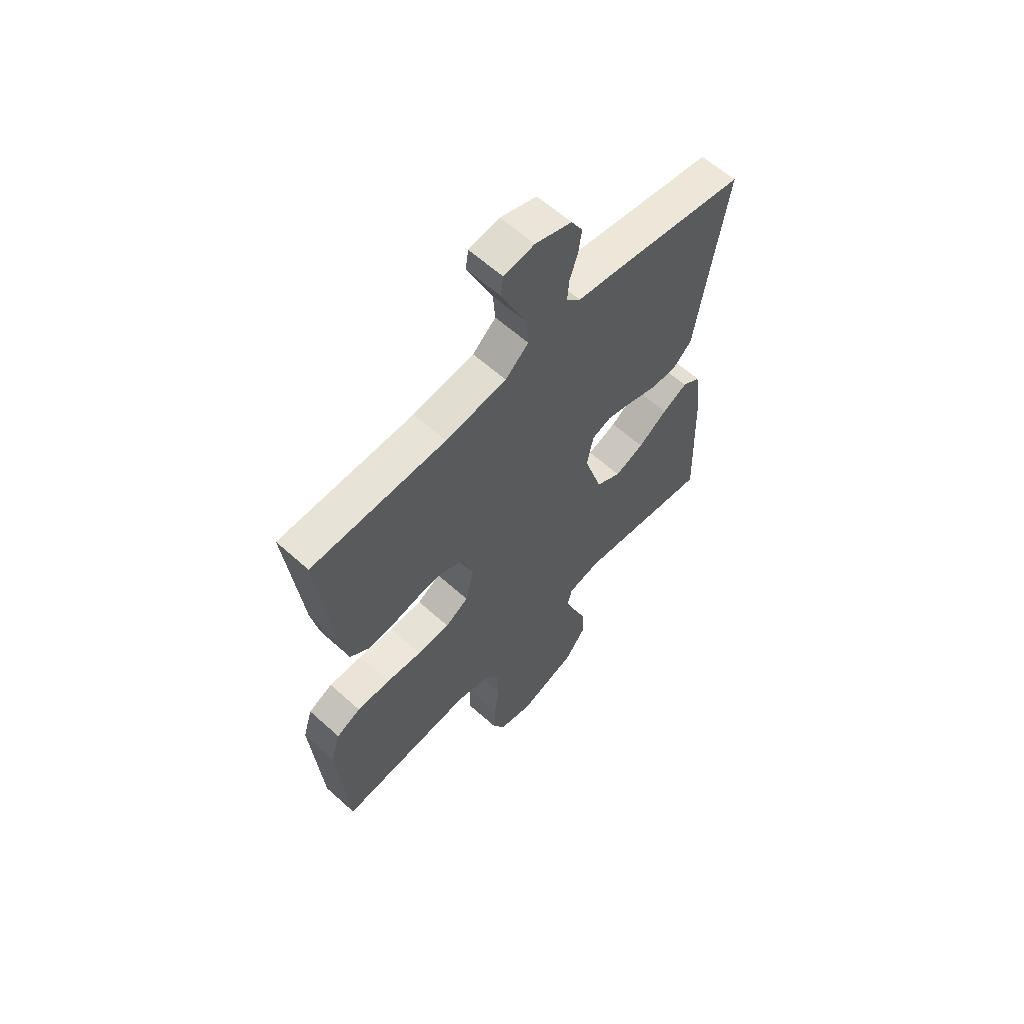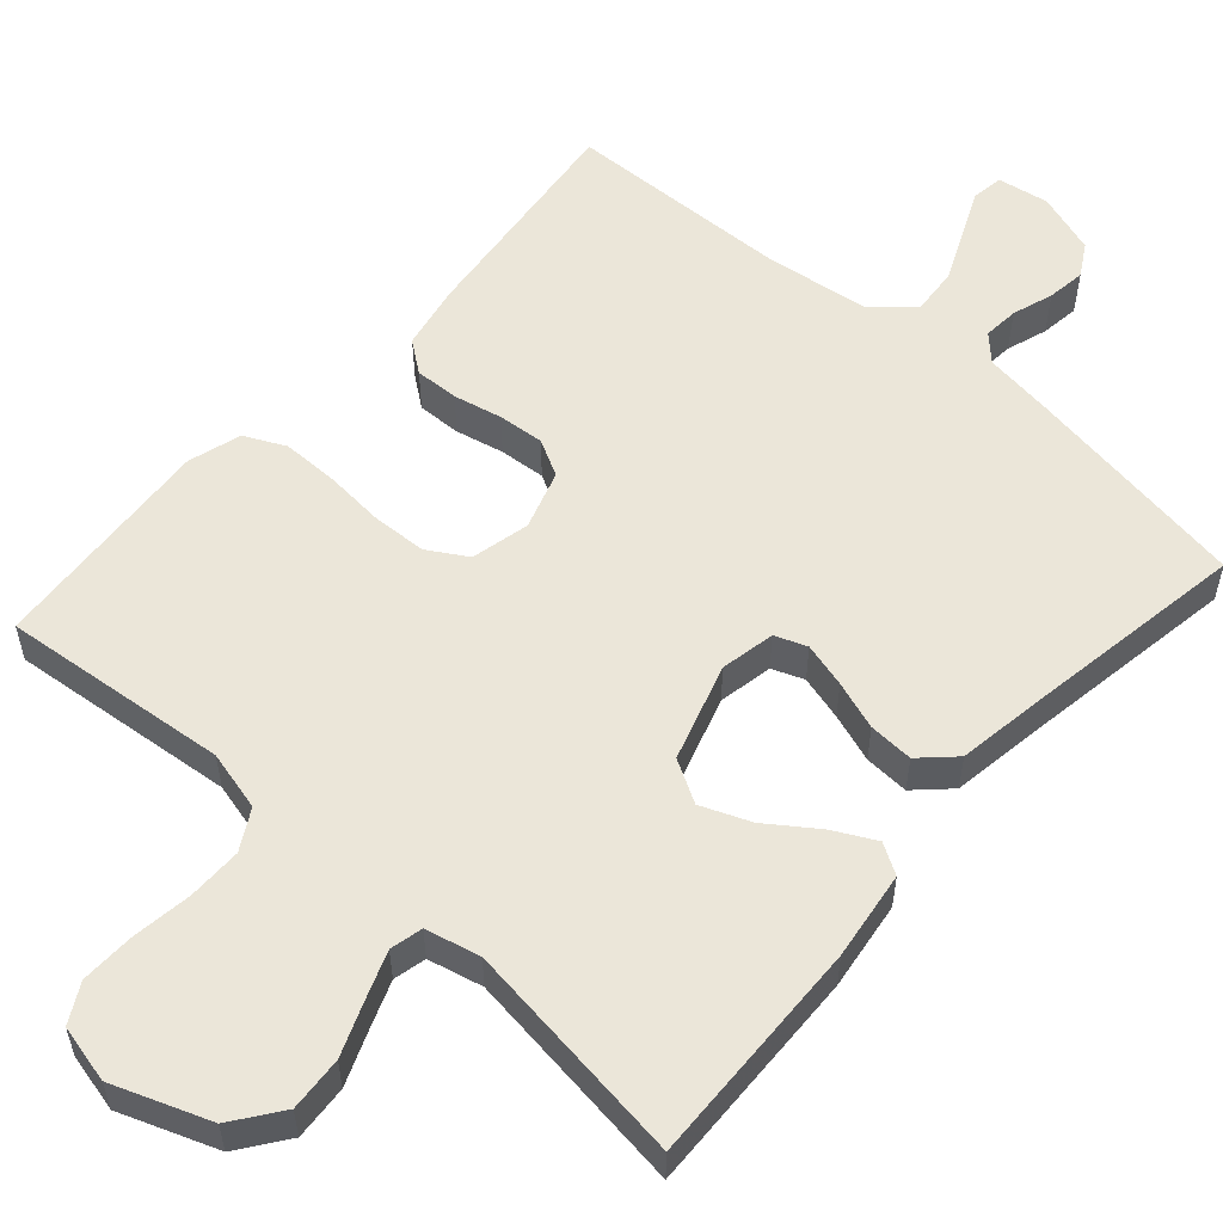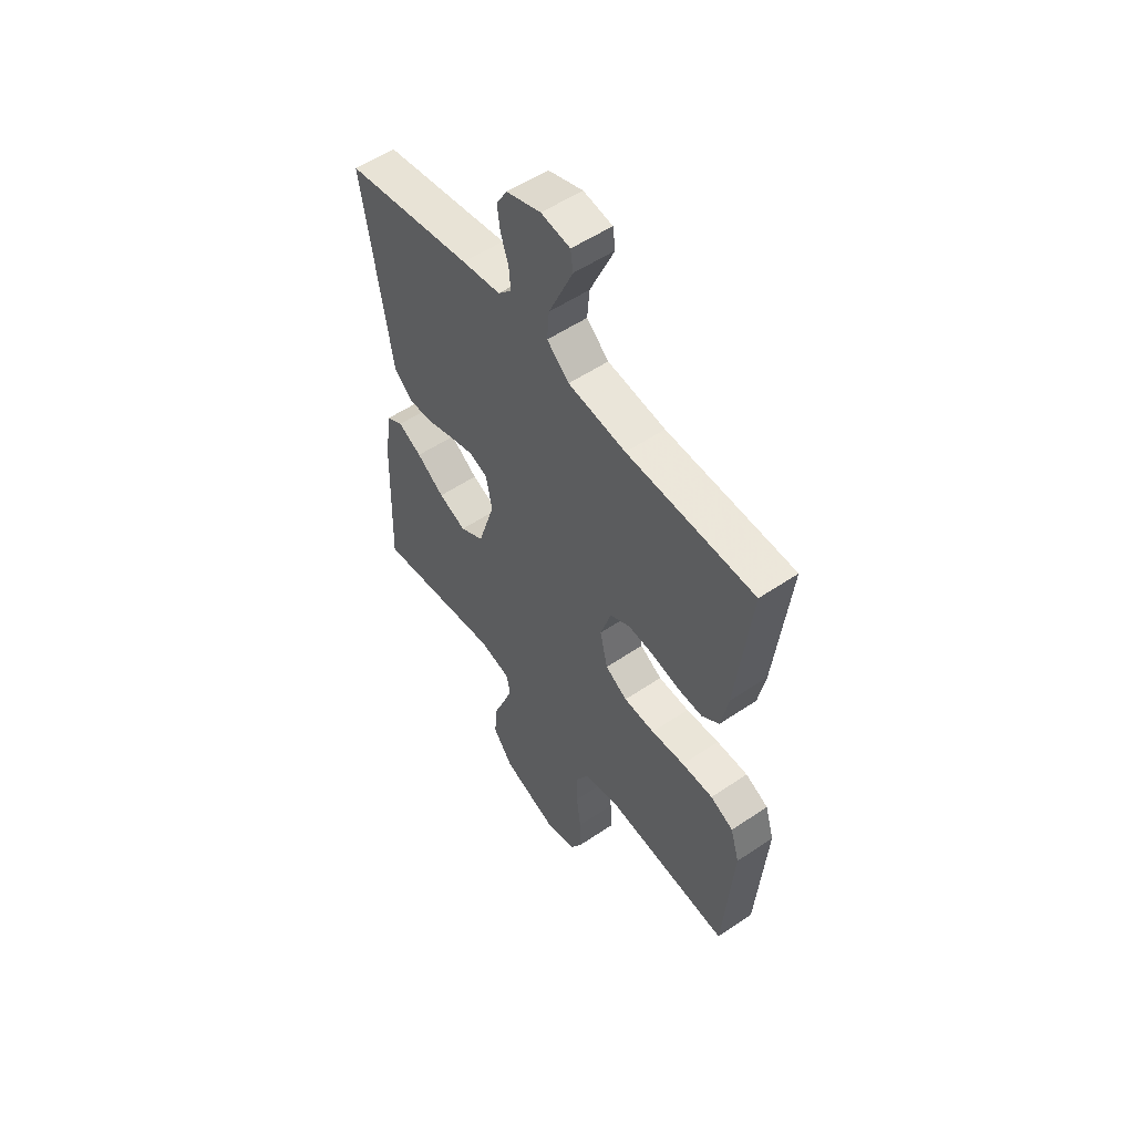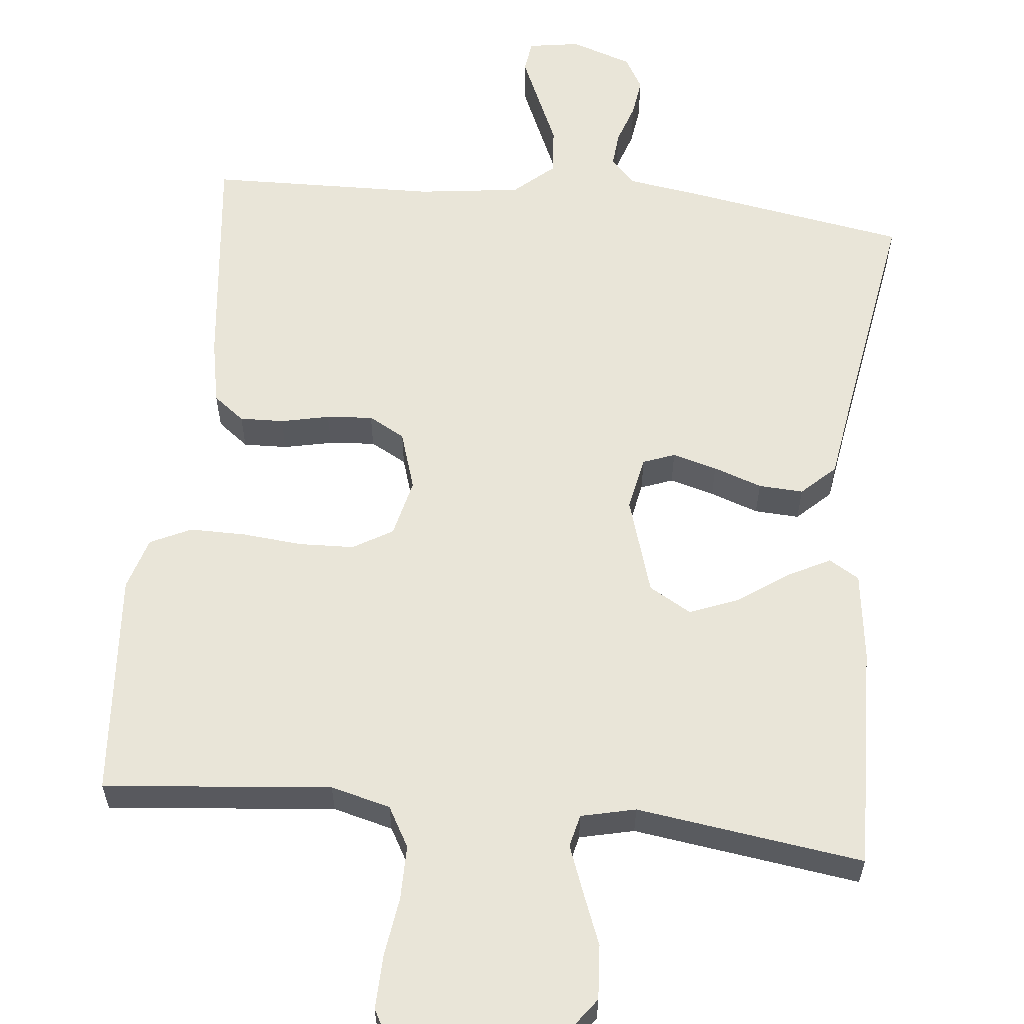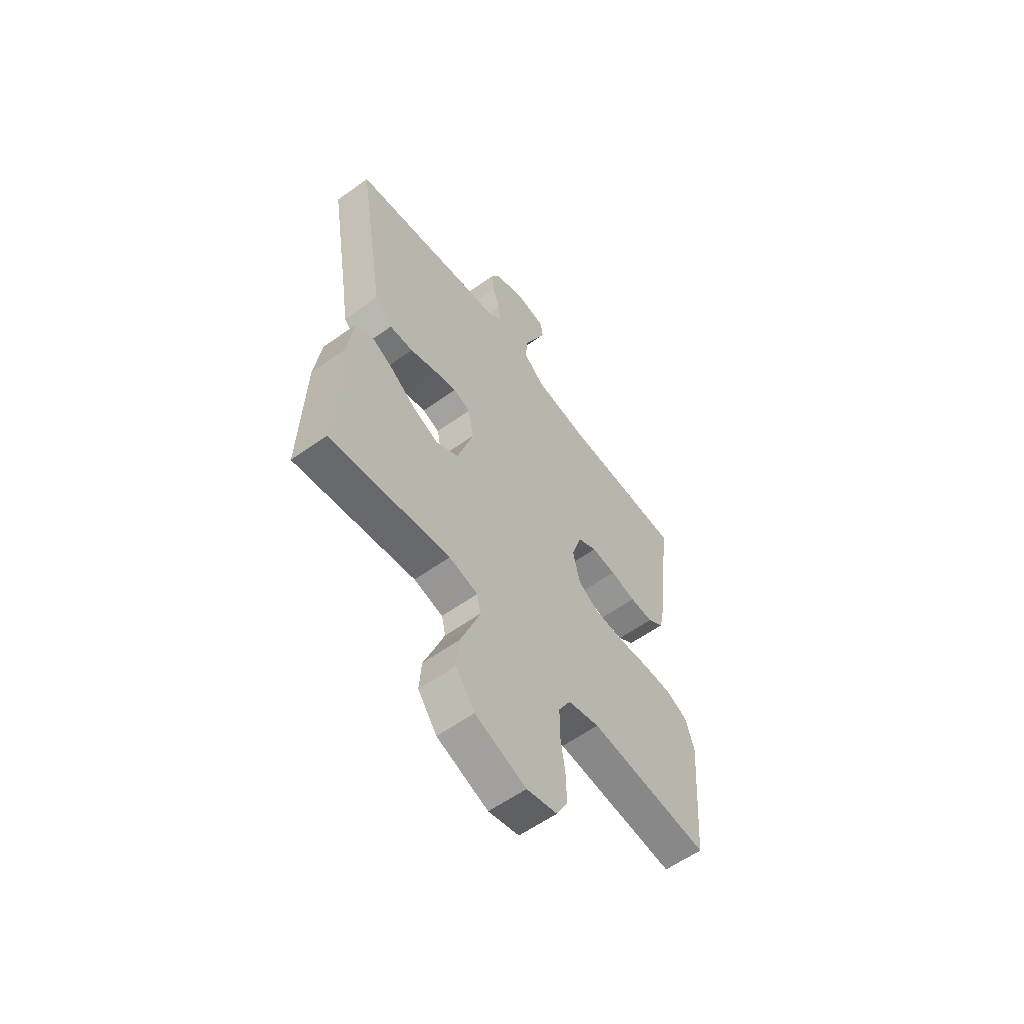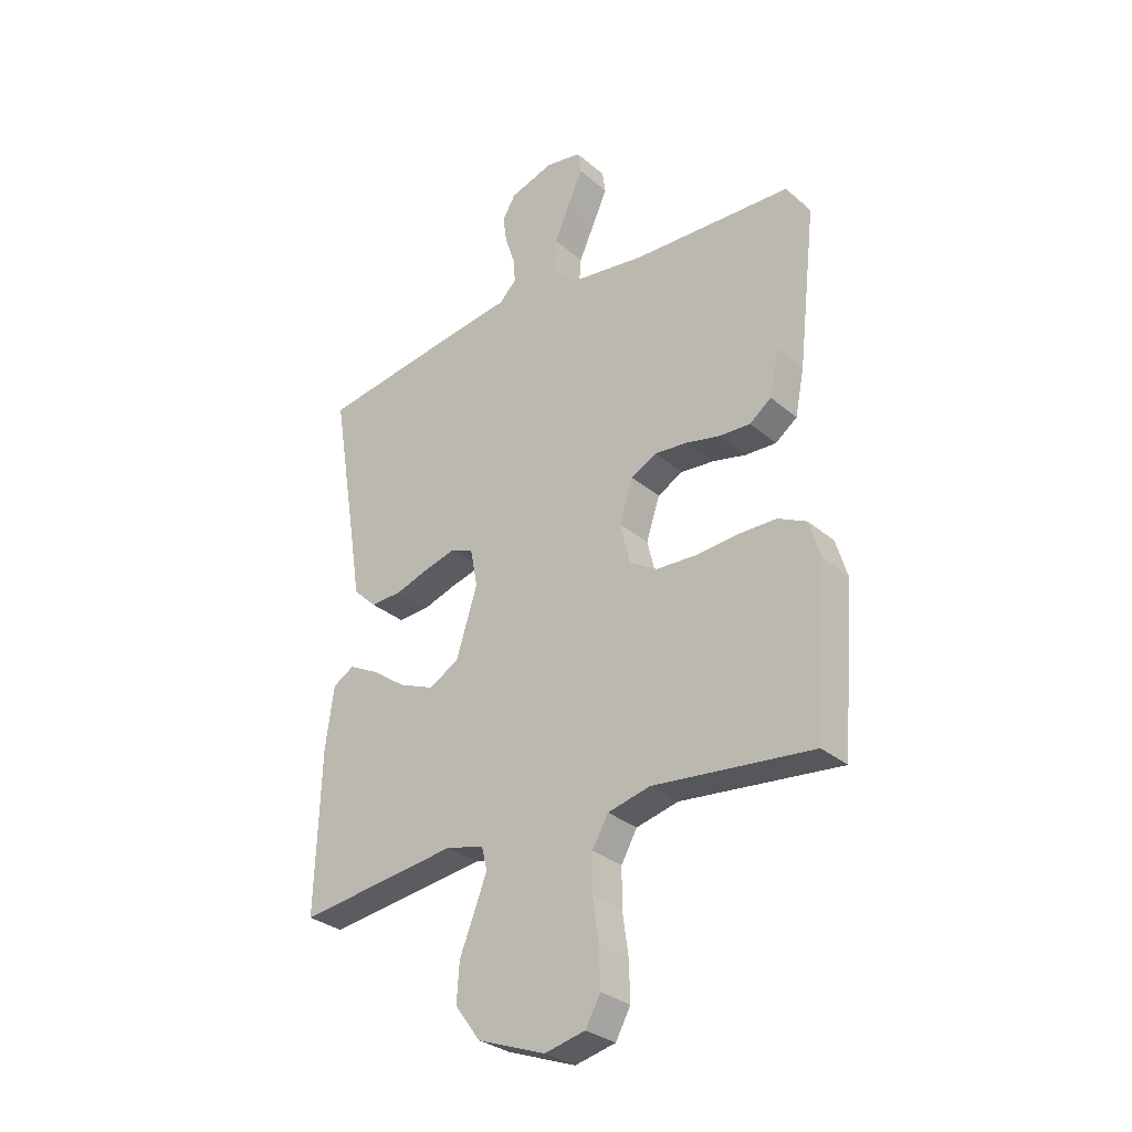
<metadata>
{"format":"obj","ext":"obj","renderer":"f3d","projection":"perspective","resolution":1024,"background":"white","views":[{"elev":60.8,"azim":132.6,"up":"+Z"},{"elev":55.6,"azim":-138.5,"up":"+Y"},{"elev":54.3,"azim":54.3,"up":"+Z"},{"elev":59.7,"azim":-173.9,"up":"+Y"},{"elev":-58.7,"azim":-53.5,"up":"+Z"},{"elev":-30.3,"azim":39.4,"up":"+Z"}]}
</metadata>
<code>
v 0.5 0.07 0.5
v 0.466 0.07 0.2
v 0.449 0.07 0.114
v 0.408 0.07 0.083
v 0.35 0.07 0.085
v 0.286 0.07 0.099
v 0.225 0.07 0.104
v 0.177 0.07 0.078
v 0.152 0.07 0
v 0.17 0.07 -0.077
v 0.222 0.07 -0.108
v 0.295 0.07 -0.111
v 0.374 0.07 -0.104
v 0.448 0.07 -0.104
v 0.502 0.07 -0.13
v 0.523 0.07 -0.2
v 0.5 0.07 -0.5
v 0.2 0.07 -0.47
v 0.121 0.07 -0.49
v 0.091 0.07 -0.543
v 0.091 0.07 -0.615
v 0.102 0.07 -0.693
v 0.104 0.07 -0.765
v 0.076 0.07 -0.816
v 0 0.07 -0.834
v -0.127 0.07 -0.787
v -0.174 0.07 -0.723
v -0.169 0.07 -0.651
v -0.141 0.07 -0.58
v -0.118 0.07 -0.519
v -0.128 0.07 -0.476
v -0.2 0.07 -0.459
v -0.5 0.07 -0.5
v -0.49 0.07 -0.2
v -0.474 0.07 -0.083
v -0.434 0.07 -0.059
v -0.378 0.07 -0.088
v -0.313 0.07 -0.134
v -0.248 0.07 -0.16
v -0.192 0.07 -0.128
v -0.152 0.07 0
v -0.166 0.07 0.072
v -0.208 0.07 0.088
v -0.267 0.07 0.072
v -0.331 0.07 0.05
v -0.39 0.07 0.047
v -0.434 0.07 0.089
v -0.451 0.07 0.2
v -0.5 0.07 0.5
v -0.2 0.07 0.549
v -0.109 0.07 0.562
v -0.077 0.07 0.595
v -0.081 0.07 0.642
v -0.099 0.07 0.696
v -0.106 0.07 0.747
v -0.081 0.07 0.79
v 0 0.07 0.817
v 0.068 0.07 0.806
v 0.074 0.07 0.764
v 0.047 0.07 0.703
v 0.017 0.07 0.636
v 0.012 0.07 0.573
v 0.064 0.07 0.527
v 0.2 0.07 0.509
v 0.5 0 0.5
v 0.466 0 0.2
v 0.449 0 0.114
v 0.408 0 0.083
v 0.35 0 0.085
v 0.286 0 0.099
v 0.225 0 0.104
v 0.177 0 0.078
v 0.152 0 0
v 0.17 0 -0.077
v 0.222 0 -0.108
v 0.295 0 -0.111
v 0.374 0 -0.104
v 0.448 0 -0.104
v 0.502 0 -0.13
v 0.523 0 -0.2
v 0.5 0 -0.5
v 0.2 0 -0.47
v 0.121 0 -0.49
v 0.091 0 -0.543
v 0.091 0 -0.615
v 0.102 0 -0.693
v 0.104 0 -0.765
v 0.076 0 -0.816
v 0 0 -0.834
v -0.127 0 -0.787
v -0.174 0 -0.723
v -0.169 0 -0.651
v -0.141 0 -0.58
v -0.118 0 -0.519
v -0.128 0 -0.476
v -0.2 0 -0.459
v -0.5 0 -0.5
v -0.49 0 -0.2
v -0.474 0 -0.083
v -0.434 0 -0.059
v -0.378 0 -0.088
v -0.313 0 -0.134
v -0.248 0 -0.16
v -0.192 0 -0.128
v -0.152 0 0
v -0.166 0 0.072
v -0.208 0 0.088
v -0.267 0 0.072
v -0.331 0 0.05
v -0.39 0 0.047
v -0.434 0 0.089
v -0.451 0 0.2
v -0.5 0 0.5
v -0.2 0 0.549
v -0.109 0 0.562
v -0.077 0 0.595
v -0.081 0 0.642
v -0.099 0 0.696
v -0.106 0 0.747
v -0.081 0 0.79
v 0 0 0.817
v 0.068 0 0.806
v 0.074 0 0.764
v 0.047 0 0.703
v 0.017 0 0.636
v 0.012 0 0.573
v 0.064 0 0.527
v 0.2 0 0.509
f 58 59 60 61
f 56 57 58 61
f 56 61 62
f 53 54 55 56
f 52 53 56 62
f 51 52 62 63
f 48 49 50 51
f 47 48 51 63
f 44 45 46 47
f 43 44 47 63
f 35 36 37 38
f 35 38 39
f 32 33 34 35
f 31 32 35 39
f 26 27 28 29
f 26 29 30
f 25 26 30
f 24 25 30 31
f 21 22 23 24
f 20 21 24 31
f 15 16 17 18
f 15 18 19
f 12 13 14 15
f 11 12 15 19
f 10 11 19 20
f 3 4 5 6
f 3 6 7
f 64 1 2 3
f 64 3 7
f 42 43 63 64
f 41 42 64 7
f 20 31 39 40
f 9 10 20 40
f 8 9 40 41
f 7 8 41
f 125 124 123 122
f 125 122 121 120
f 126 125 120
f 120 119 118 117
f 126 120 117 116
f 127 126 116 115
f 115 114 113 112
f 127 115 112 111
f 111 110 109 108
f 127 111 108 107
f 102 101 100 99
f 103 102 99
f 99 98 97 96
f 103 99 96 95
f 93 92 91 90
f 94 93 90
f 94 90 89
f 95 94 89 88
f 88 87 86 85
f 95 88 85 84
f 82 81 80 79
f 83 82 79
f 79 78 77 76
f 83 79 76 75
f 84 83 75 74
f 70 69 68 67
f 71 70 67
f 67 66 65 128
f 71 67 128
f 128 127 107 106
f 71 128 106 105
f 104 103 95 84
f 104 84 74 73
f 105 104 73 72
f 105 72 71
f 1 65 66 2
f 2 66 67 3
f 3 67 68 4
f 4 68 69 5
f 5 69 70 6
f 6 70 71 7
f 7 71 72 8
f 8 72 73 9
f 9 73 74 10
f 10 74 75 11
f 11 75 76 12
f 12 76 77 13
f 13 77 78 14
f 14 78 79 15
f 15 79 80 16
f 16 80 81 17
f 17 81 82 18
f 18 82 83 19
f 19 83 84 20
f 20 84 85 21
f 21 85 86 22
f 22 86 87 23
f 23 87 88 24
f 24 88 89 25
f 25 89 90 26
f 26 90 91 27
f 27 91 92 28
f 28 92 93 29
f 29 93 94 30
f 30 94 95 31
f 31 95 96 32
f 32 96 97 33
f 33 97 98 34
f 34 98 99 35
f 35 99 100 36
f 36 100 101 37
f 37 101 102 38
f 38 102 103 39
f 39 103 104 40
f 40 104 105 41
f 41 105 106 42
f 42 106 107 43
f 43 107 108 44
f 44 108 109 45
f 45 109 110 46
f 46 110 111 47
f 47 111 112 48
f 48 112 113 49
f 49 113 114 50
f 50 114 115 51
f 51 115 116 52
f 52 116 117 53
f 53 117 118 54
f 54 118 119 55
f 55 119 120 56
f 56 120 121 57
f 57 121 122 58
f 58 122 123 59
f 59 123 124 60
f 60 124 125 61
f 61 125 126 62
f 62 126 127 63
f 63 127 128 64
f 64 128 65 1

</code>
